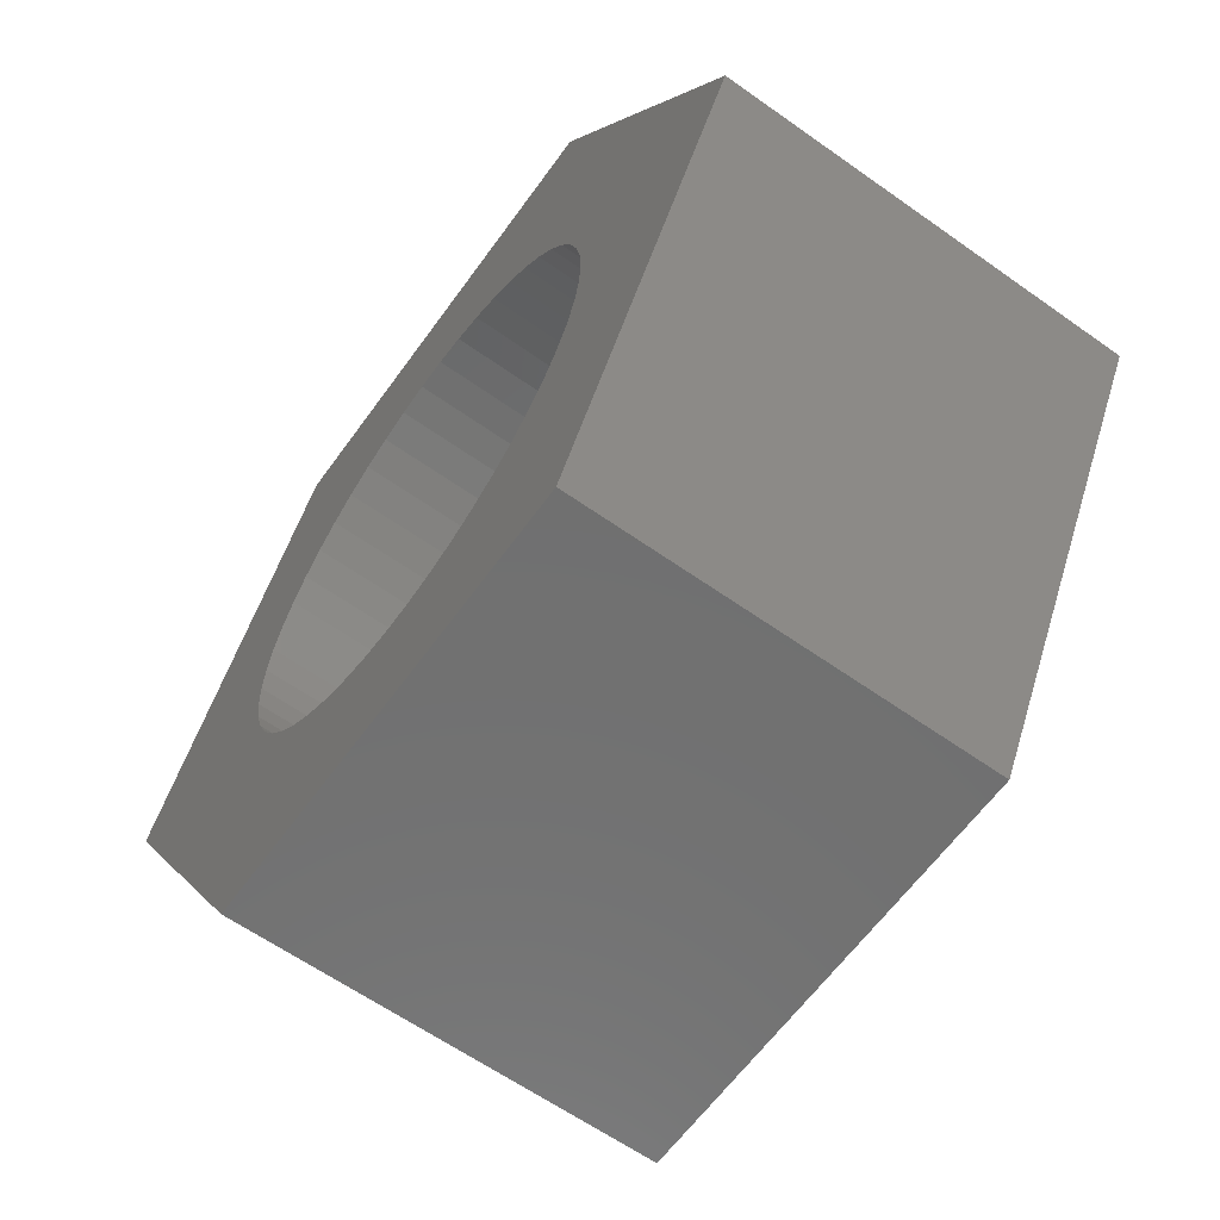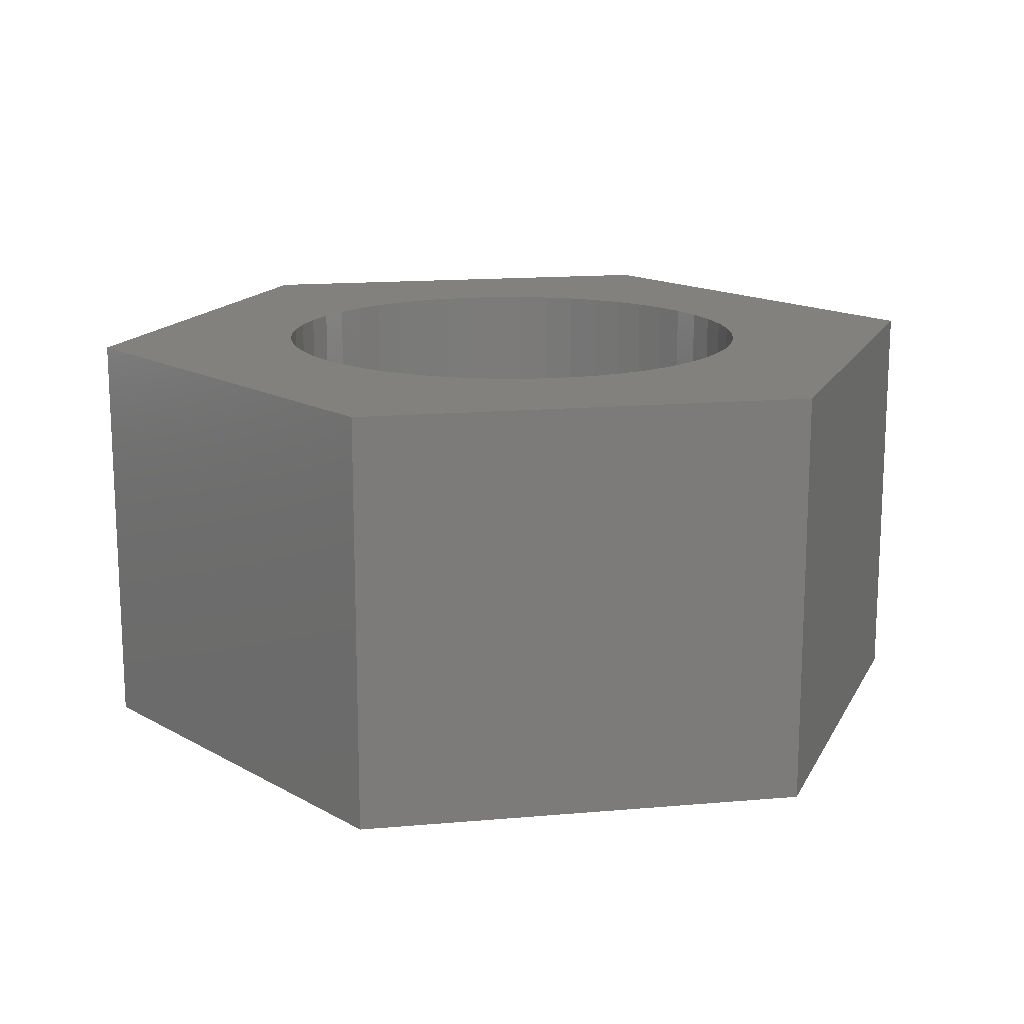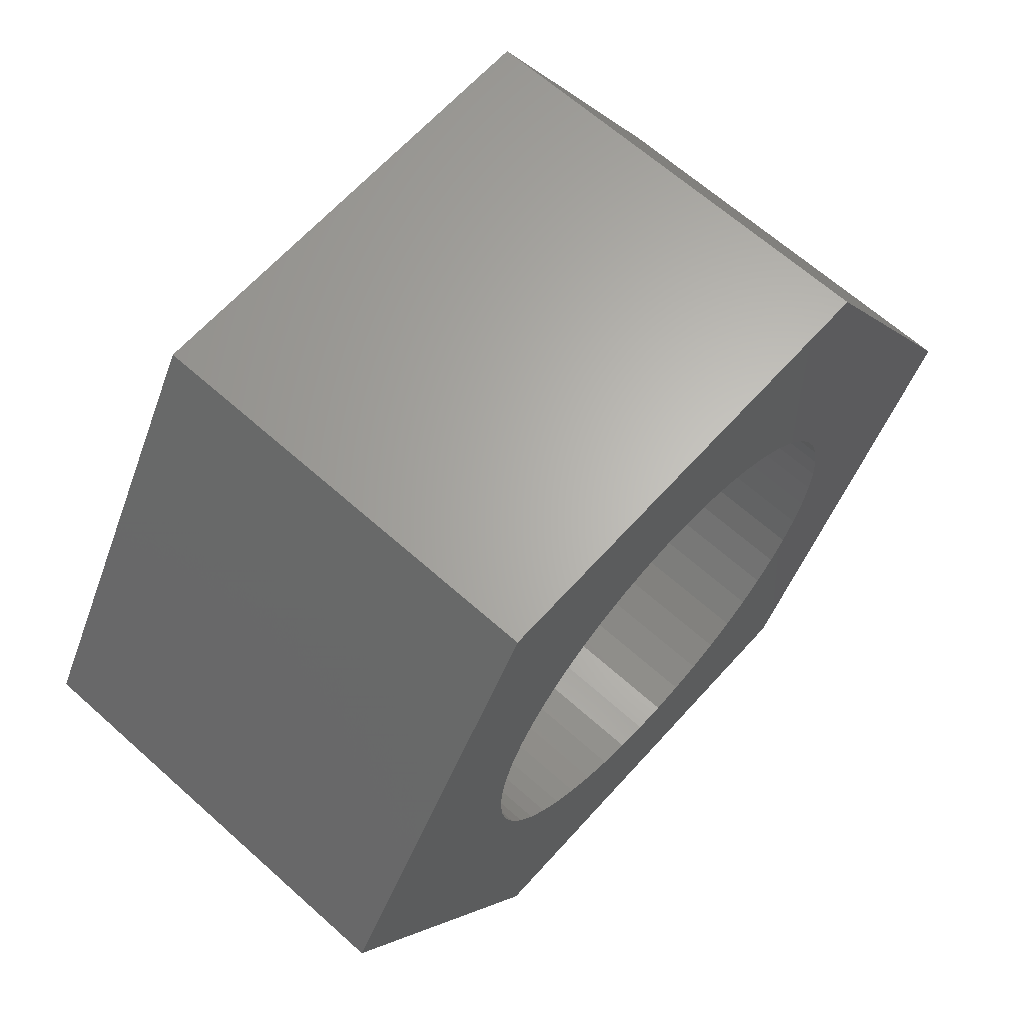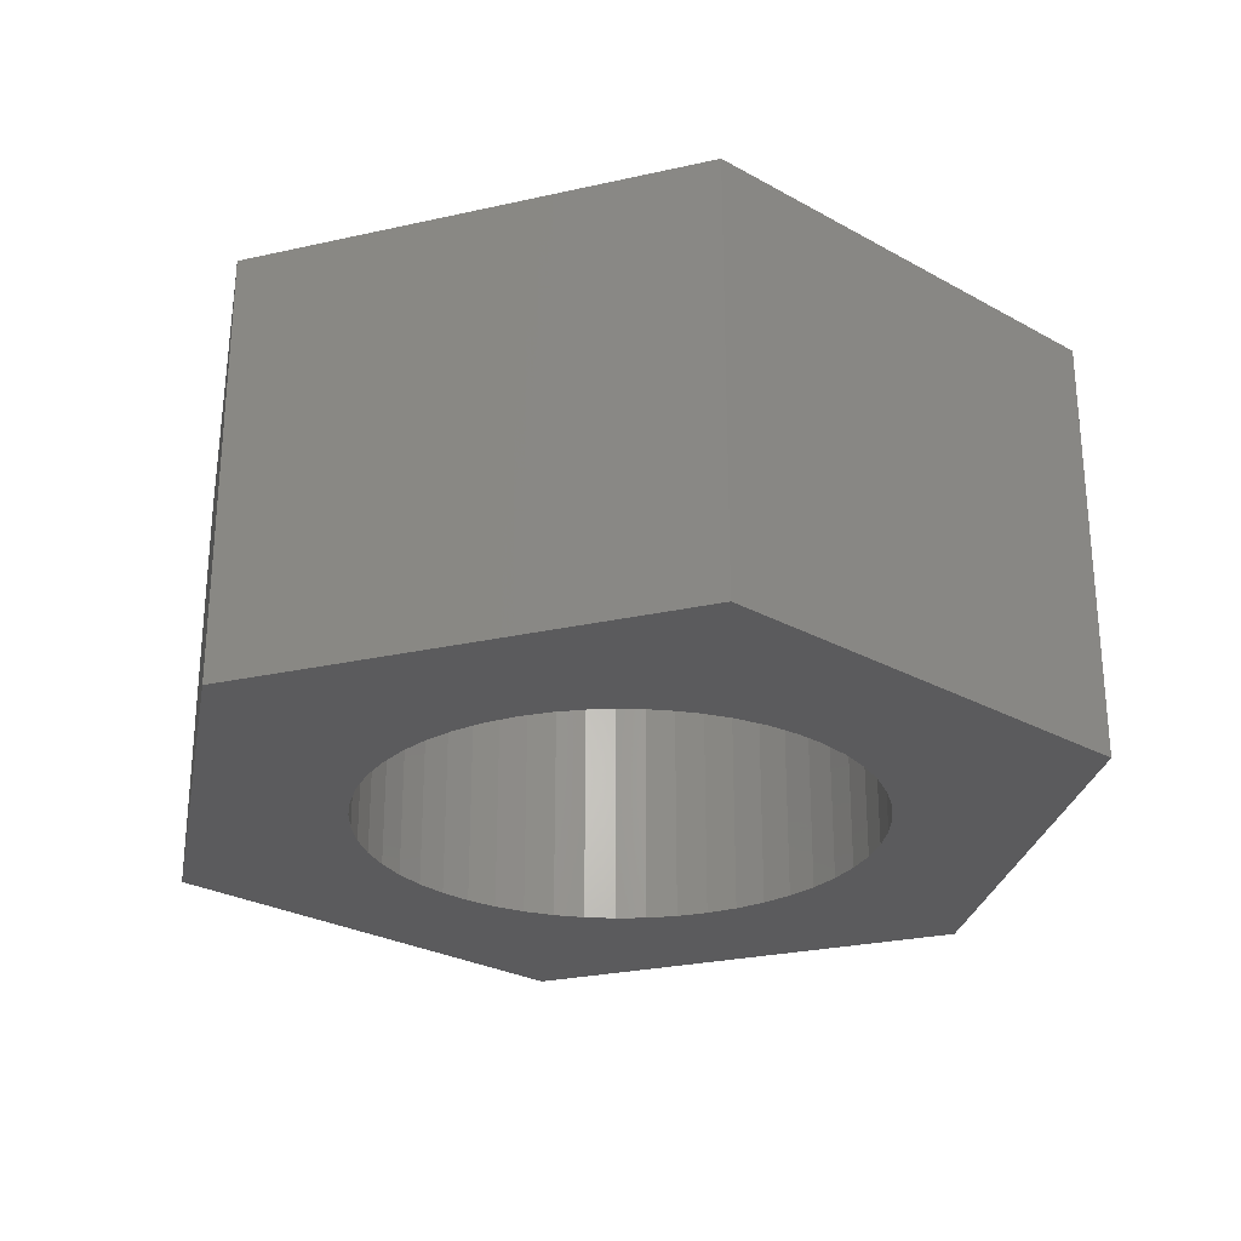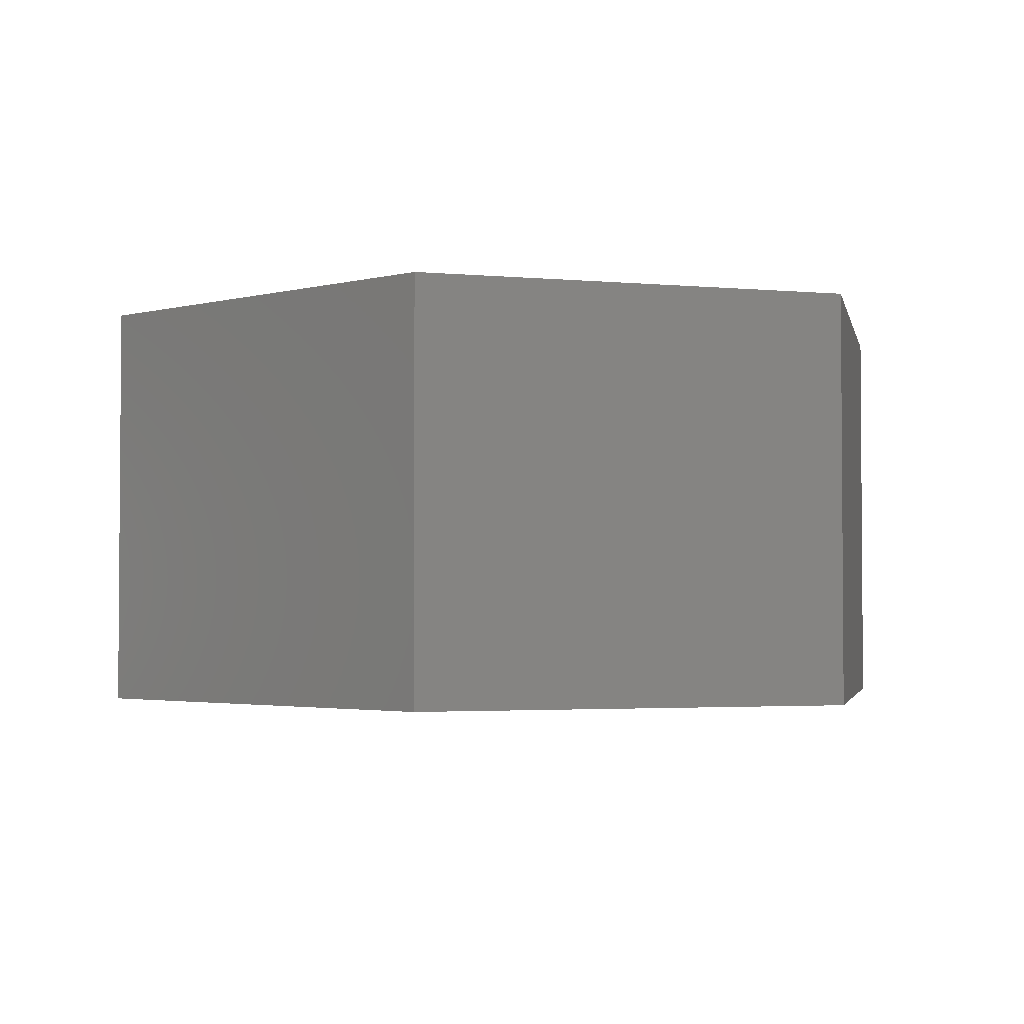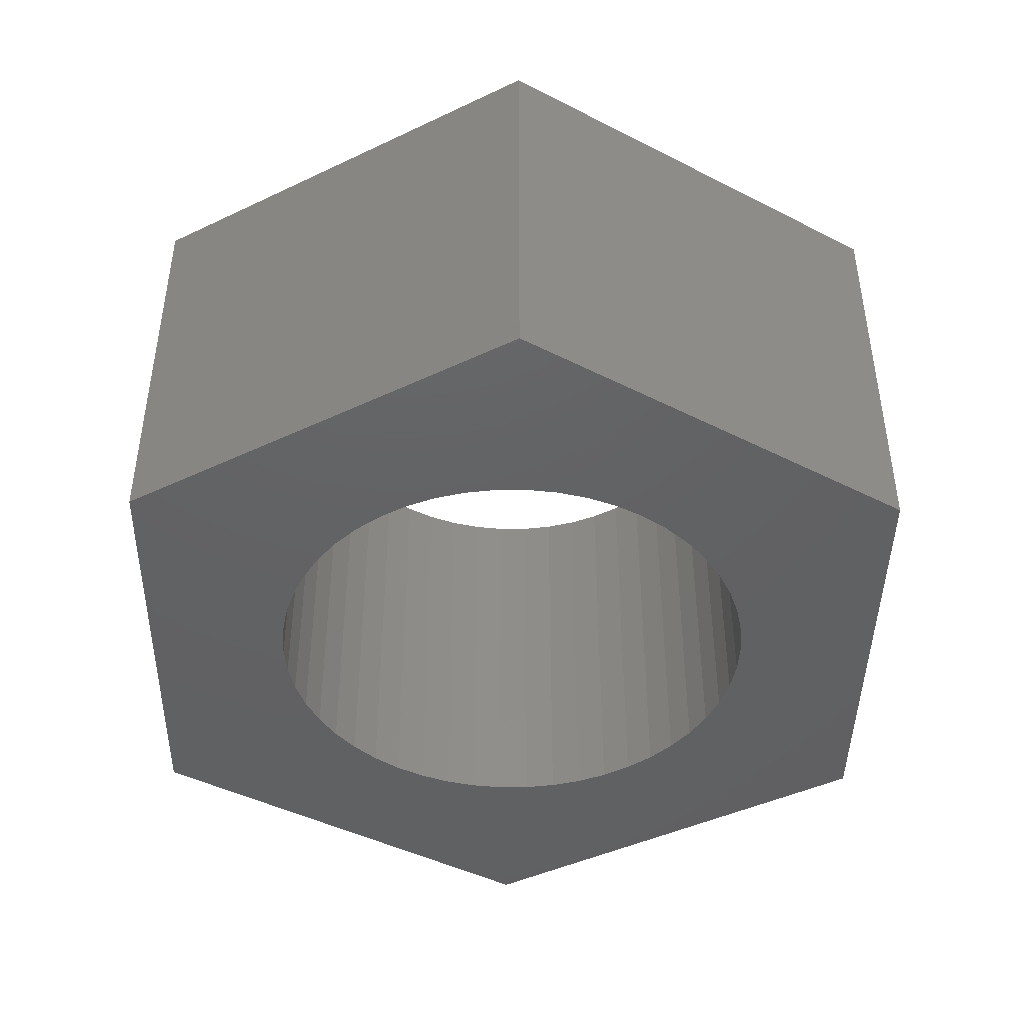
<metadata>
{"format":"stl","ext":"stl","renderer":"f3d","projection":"perspective","resolution":1024,"background":"white","views":[{"elev":-62.2,"azim":-125.7,"up":"+Y"},{"elev":15.4,"azim":49.5,"up":"+Z"},{"elev":64.7,"azim":132.0,"up":"+Y"},{"elev":-27.0,"azim":-40.8,"up":"+Z"},{"elev":-2.6,"azim":-138.1,"up":"+Z"},{"elev":-44.0,"azim":-150.9,"up":"+Z"}]}
</metadata>
<code>
# stl→obj: 112 verts, 224 faces
v -11.31 0 0
v -5.655 9.794 10.5
v -5.655 9.794 0
v -11.31 0 10.5
v 5.655 9.794 0
v 5.655 9.794 10.5
v 11.31 0 0
v 6.201 -0.7833 0
v 6.25 0 0
v 6.054 -1.554 0
v 5.811 -2.301 0
v 5.477 -3.011 0
v 5.655 -9.794 0
v 5.056 -3.674 0
v 4.556 -4.278 0
v 3.984 -4.816 0
v 3.349 -5.277 0
v 2.661 -5.655 0
v 1.931 -5.944 0
v 1.171 -6.139 0
v 0.3924 -6.238 0
v -0.3924 -6.238 0
v -5.655 -9.794 0
v -1.171 -6.139 0
v -1.931 -5.944 0
v -2.661 -5.655 0
v -3.349 -5.277 0
v -3.984 -4.816 0
v -4.556 -4.278 0
v -5.056 -3.674 0
v -5.477 -3.011 0
v -5.811 -2.301 0
v -6.054 -1.554 0
v -6.201 -0.7833 0
v -6.25 0 0
v 6.201 0.7833 0
v 6.054 1.554 0
v 5.811 2.301 0
v 5.477 3.011 0
v 5.056 3.674 0
v 4.556 4.278 0
v 3.984 4.816 0
v 3.349 5.277 0
v 2.661 5.655 0
v 1.931 5.944 0
v 1.171 6.139 0
v 0.3924 6.238 0
v -0.3924 6.238 0
v -1.171 6.139 0
v -1.931 5.944 0
v -2.661 5.655 0
v -3.349 5.277 0
v -3.984 4.816 0
v -4.556 4.278 0
v -5.056 3.674 0
v -5.477 3.011 0
v -5.811 2.301 0
v -6.054 1.554 0
v -6.201 0.7833 0
v 11.31 0 10.5
v 5.655 -9.794 10.5
v 6.201 0.7833 10.5
v 6.25 0 10.5
v 6.054 1.554 10.5
v 5.811 2.301 10.5
v 5.477 3.011 10.5
v 5.056 3.674 10.5
v 4.556 4.278 10.5
v 3.984 4.816 10.5
v 3.349 5.277 10.5
v 2.661 5.655 10.5
v 1.931 5.944 10.5
v 1.171 6.139 10.5
v 0.3924 6.238 10.5
v -0.3924 6.238 10.5
v -1.171 6.139 10.5
v -1.931 5.944 10.5
v -2.661 5.655 10.5
v -3.349 5.277 10.5
v -3.984 4.816 10.5
v -4.556 4.278 10.5
v -5.056 3.674 10.5
v -5.477 3.011 10.5
v -5.811 2.301 10.5
v -6.054 1.554 10.5
v -6.201 0.7833 10.5
v -6.25 0 10.5
v 6.201 -0.7833 10.5
v 6.054 -1.554 10.5
v 5.811 -2.301 10.5
v 5.477 -3.011 10.5
v 5.056 -3.674 10.5
v 4.556 -4.278 10.5
v 3.984 -4.816 10.5
v 3.349 -5.277 10.5
v 2.661 -5.655 10.5
v 1.931 -5.944 10.5
v 1.171 -6.139 10.5
v 0.3924 -6.238 10.5
v -0.3924 -6.238 10.5
v -5.655 -9.794 10.5
v -1.171 -6.139 10.5
v -1.931 -5.944 10.5
v -2.661 -5.655 10.5
v -3.349 -5.277 10.5
v -3.984 -4.816 10.5
v -4.556 -4.278 10.5
v -5.056 -3.674 10.5
v -5.477 -3.011 10.5
v -5.811 -2.301 10.5
v -6.054 -1.554 10.5
v -6.201 -0.7833 10.5
f 1 2 3
f 2 1 4
f 5 2 6
f 2 5 3
f 7 8 9
f 7 10 8
f 7 11 10
f 12 7 13
f 7 12 11
f 13 14 12
f 13 15 14
f 13 16 15
f 13 17 16
f 13 18 17
f 13 19 18
f 13 20 19
f 13 21 20
f 13 22 21
f 23 22 13
f 22 23 24
f 24 23 25
f 25 23 26
f 23 27 26
f 23 28 27
f 23 29 28
f 23 30 29
f 23 31 30
f 1 31 23
f 31 1 32
f 32 1 33
f 33 1 34
f 34 1 35
f 36 7 9
f 37 7 36
f 38 7 37
f 39 7 38
f 7 39 5
f 40 5 39
f 41 5 40
f 42 5 41
f 43 5 42
f 44 5 43
f 45 5 44
f 46 5 45
f 47 5 46
f 48 5 47
f 3 48 49
f 3 49 50
f 3 50 51
f 48 3 5
f 52 3 51
f 53 3 52
f 54 3 53
f 55 3 54
f 56 3 55
f 1 56 57
f 1 57 58
f 1 58 59
f 1 59 35
f 56 1 3
f 60 5 6
f 5 60 7
f 61 7 60
f 7 61 13
f 60 62 63
f 60 64 62
f 60 65 64
f 66 60 6
f 60 66 65
f 6 67 66
f 6 68 67
f 6 69 68
f 6 70 69
f 6 71 70
f 6 72 71
f 6 73 72
f 6 74 73
f 6 75 74
f 2 75 6
f 75 2 76
f 76 2 77
f 77 2 78
f 2 79 78
f 2 80 79
f 2 81 80
f 2 82 81
f 2 83 82
f 4 83 2
f 83 4 84
f 84 4 85
f 85 4 86
f 86 4 87
f 88 60 63
f 89 60 88
f 90 60 89
f 91 60 90
f 60 91 61
f 92 61 91
f 93 61 92
f 94 61 93
f 95 61 94
f 96 61 95
f 97 61 96
f 98 61 97
f 99 61 98
f 100 61 99
f 101 100 102
f 101 102 103
f 101 103 104
f 100 101 61
f 105 101 104
f 106 101 105
f 107 101 106
f 108 101 107
f 109 101 108
f 4 109 110
f 4 110 111
f 4 111 112
f 4 112 87
f 109 4 101
f 23 61 101
f 61 23 13
f 23 4 1
f 4 23 101
f 38 66 39
f 66 38 65
f 39 67 40
f 67 39 66
f 45 71 72
f 71 45 44
f 51 77 78
f 77 51 50
f 84 56 83
f 56 84 57
f 10 88 8
f 88 10 89
f 47 73 74
f 73 47 46
f 44 70 71
f 70 44 43
f 86 58 85
f 58 86 59
f 82 54 81
f 54 82 55
f 52 78 79
f 78 52 51
f 49 75 76
f 75 49 48
f 9 62 36
f 62 9 63
f 11 89 10
f 89 11 90
f 36 64 37
f 64 36 62
f 37 65 38
f 65 37 64
f 42 68 69
f 68 42 41
f 48 74 75
f 74 48 47
f 46 72 73
f 72 46 45
f 43 69 70
f 69 43 42
f 87 59 86
f 59 87 35
f 85 57 84
f 57 85 58
f 83 55 82
f 55 83 56
f 50 76 77
f 76 50 49
f 53 79 80
f 79 53 52
f 54 80 81
f 80 54 53
f 8 63 9
f 63 8 88
f 109 32 110
f 32 109 31
f 20 99 98
f 99 20 21
f 18 97 96
f 97 18 19
f 40 68 41
f 68 40 67
f 14 91 12
f 91 14 92
f 12 90 11
f 90 12 91
f 22 102 100
f 102 22 24
f 112 35 87
f 35 112 34
f 110 33 111
f 33 110 32
f 19 98 97
f 98 19 20
f 25 104 103
f 104 25 26
f 21 100 99
f 100 21 22
f 24 103 102
f 103 24 25
f 107 30 108
f 30 107 29
f 28 107 106
f 107 28 29
f 111 34 112
f 34 111 33
f 15 92 14
f 92 15 93
f 15 94 93
f 94 15 16
f 16 95 94
f 95 16 17
f 17 96 95
f 96 17 18
f 27 106 105
f 106 27 28
f 26 105 104
f 105 26 27
f 108 31 109
f 31 108 30

</code>
